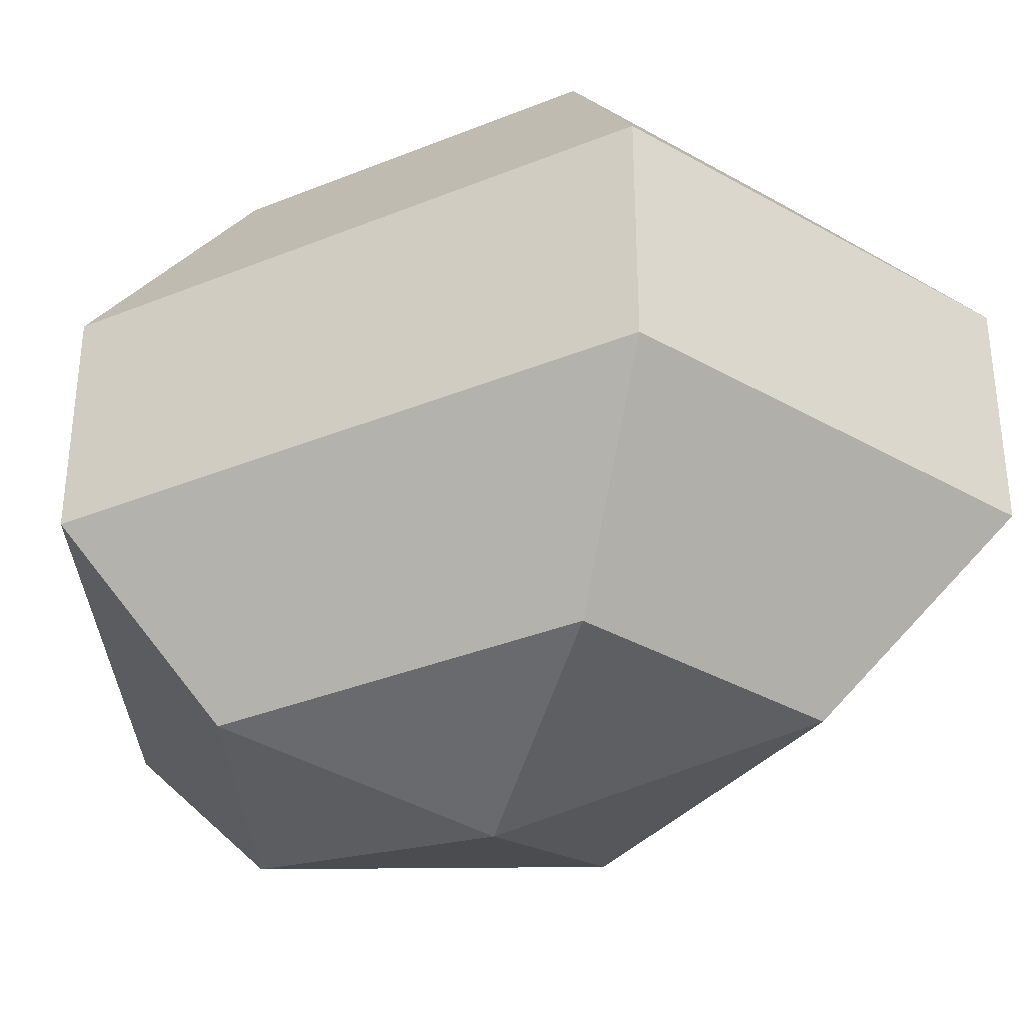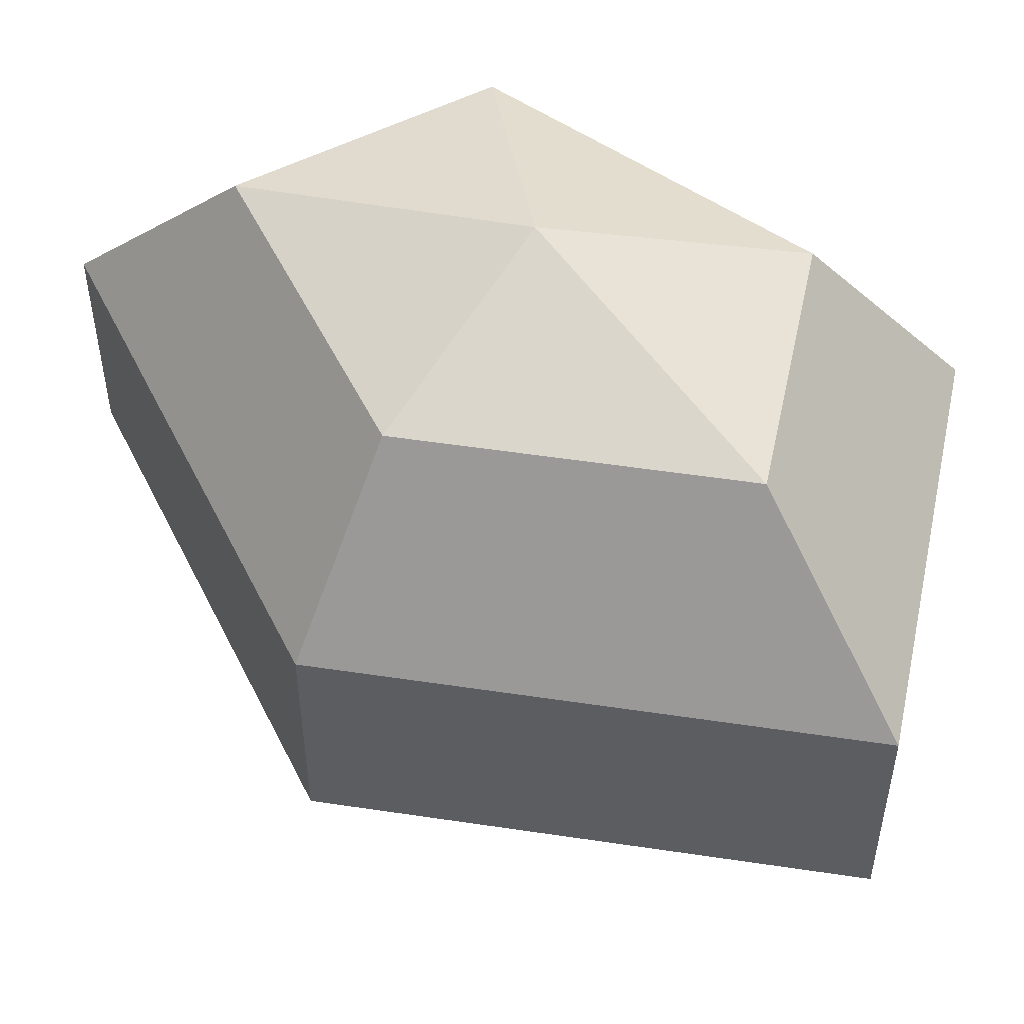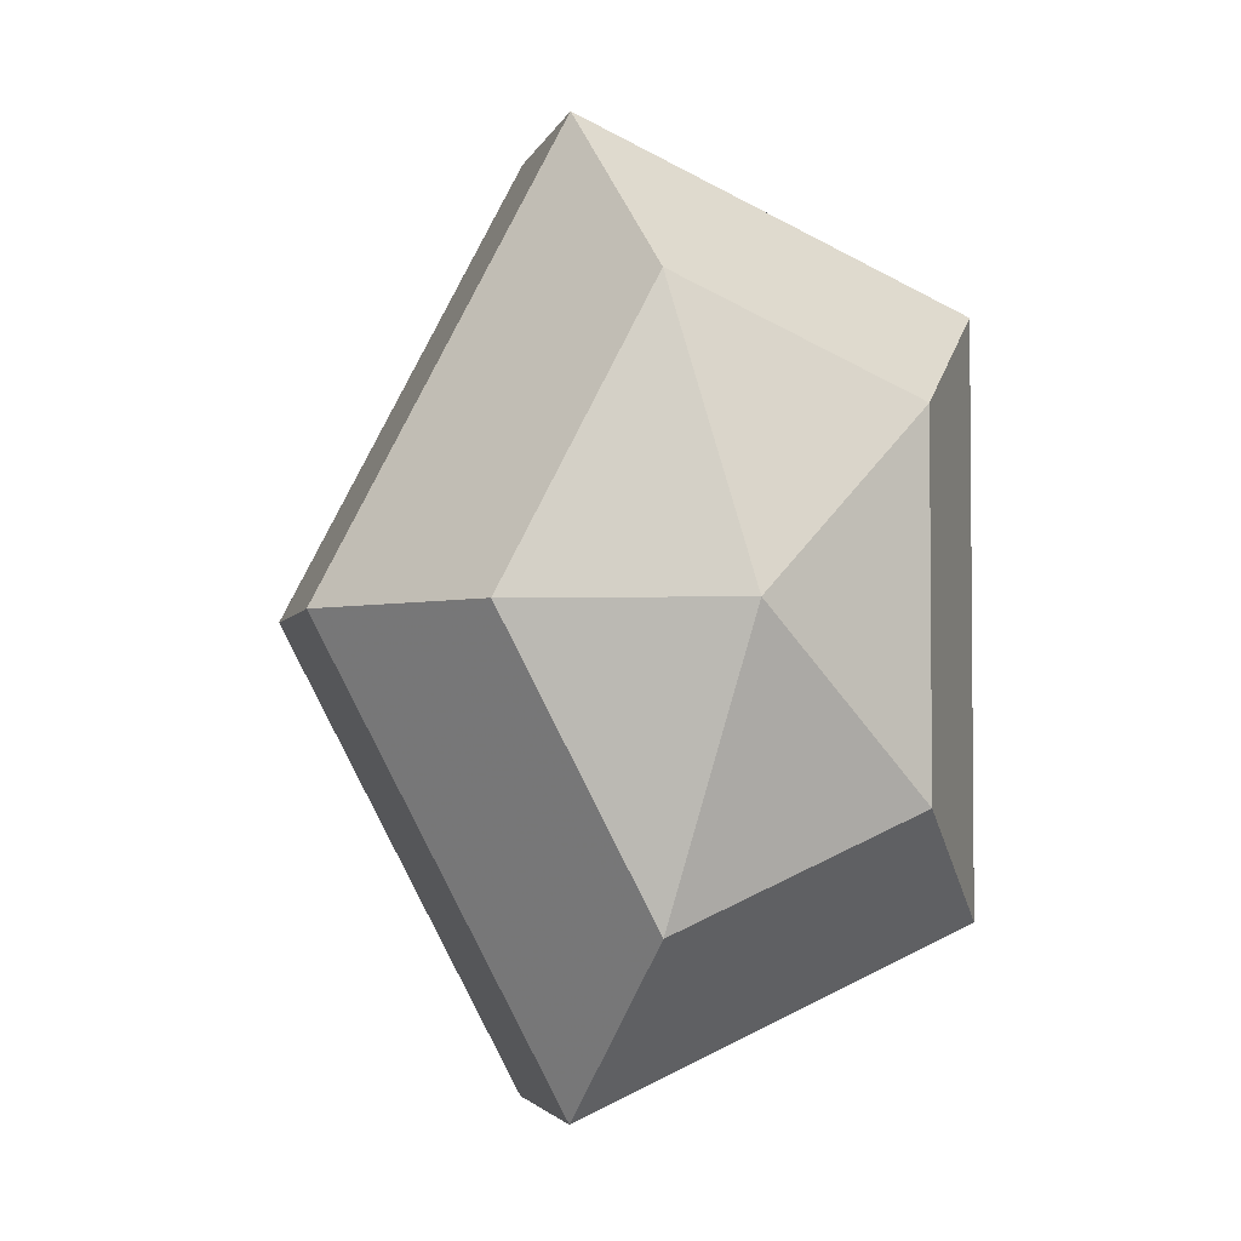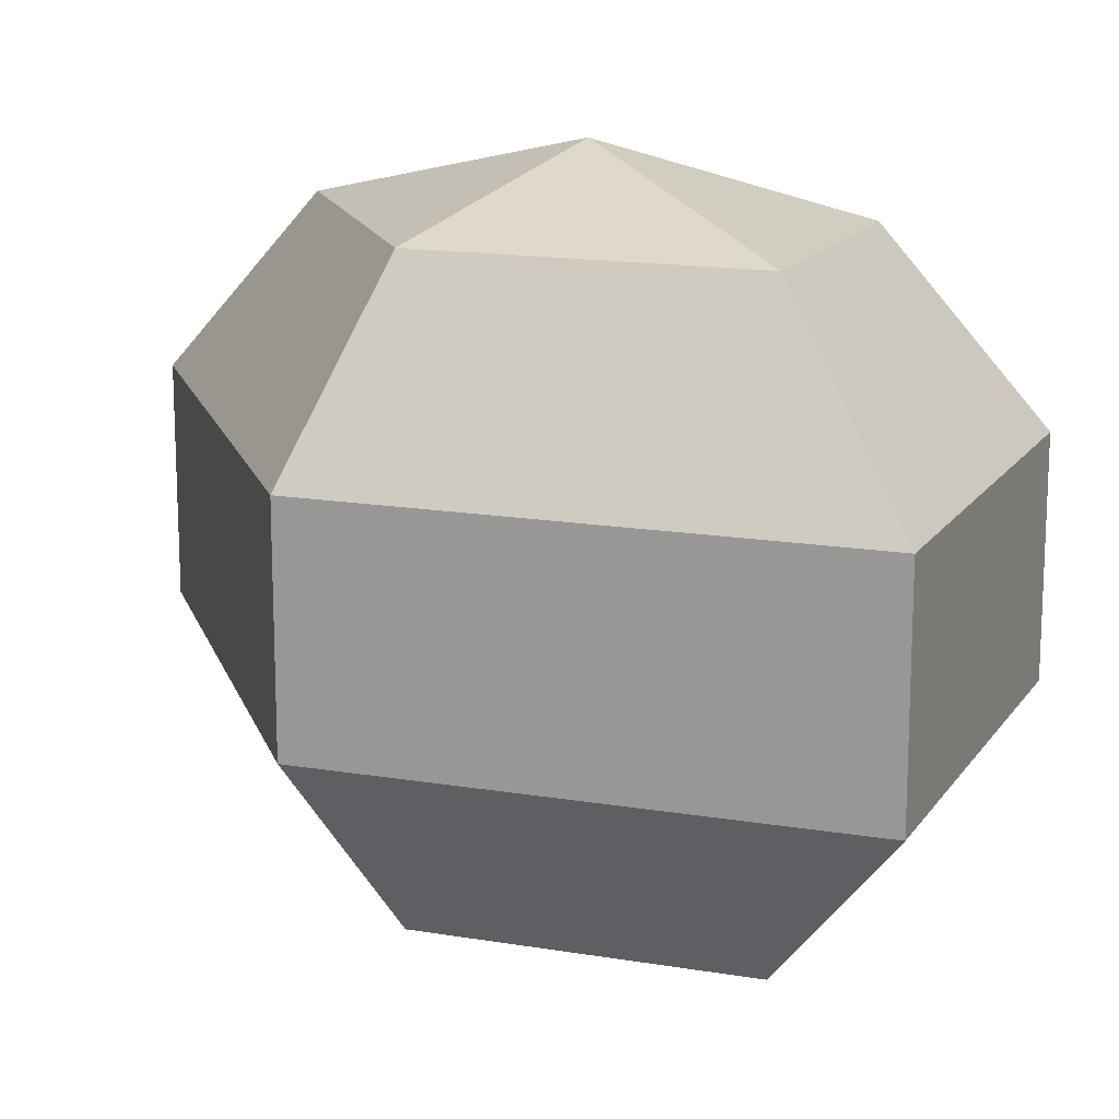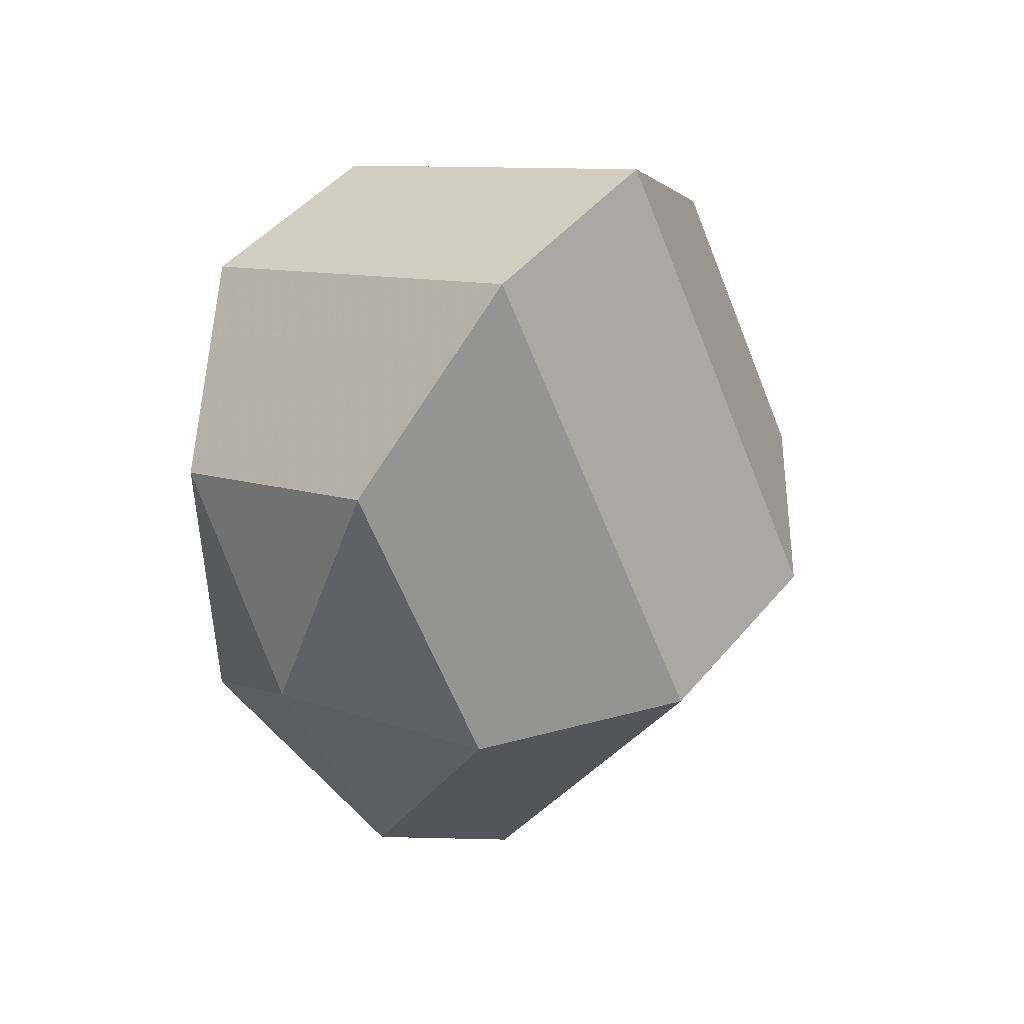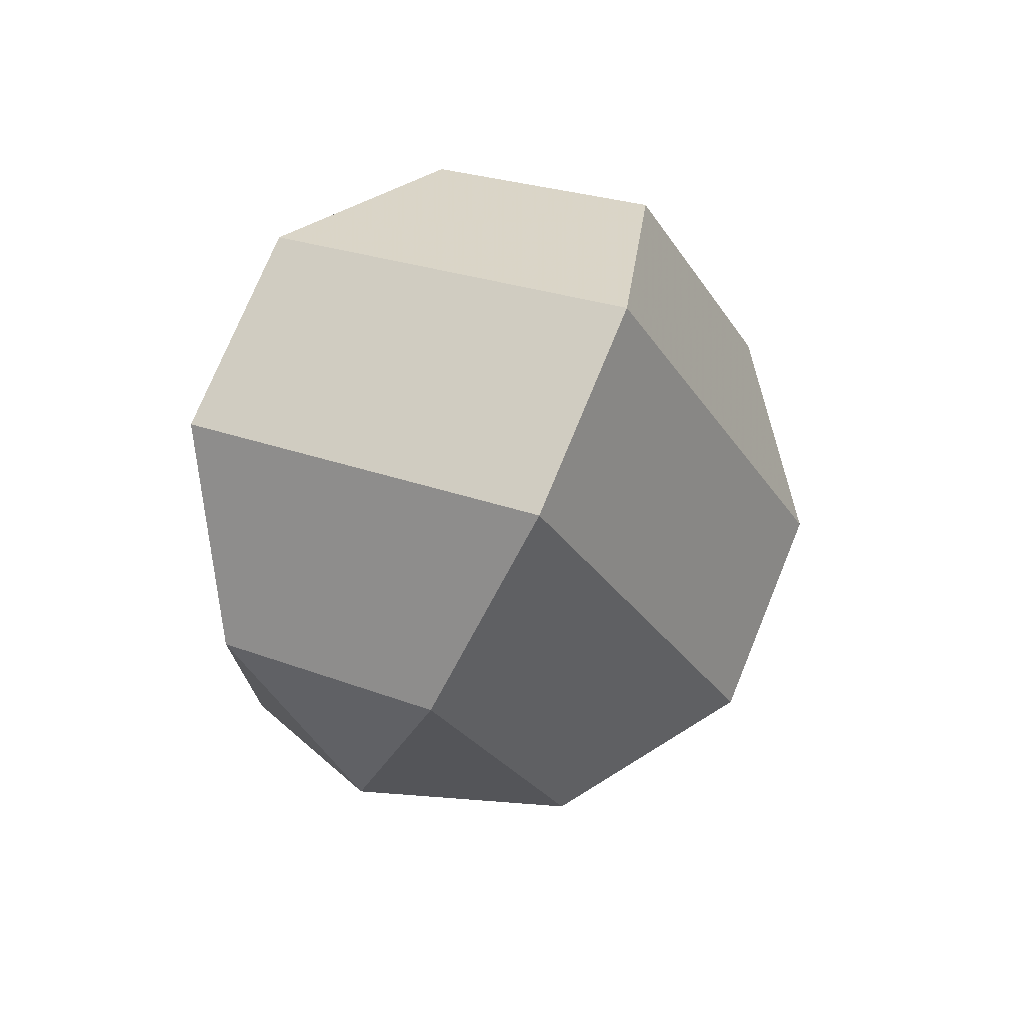
<metadata>
{"format":"obj","ext":"obj","renderer":"f3d","projection":"perspective","resolution":1024,"background":"white","views":[{"elev":-35.2,"azim":118.3,"up":"+Z"},{"elev":52.6,"azim":-53.4,"up":"+Z"},{"elev":-3.3,"azim":-13.4,"up":"+Y"},{"elev":15.6,"azim":-43.1,"up":"+Z"},{"elev":46.5,"azim":-142.7,"up":"+Y"},{"elev":74.4,"azim":-157.7,"up":"+Y"}]}
</metadata>
<code>
v 239 156 143.5
v 239 156 143.5
v 239 156 143.5
v 239 156 143.5
v 239 156 143.5
v 239 156 143.5
v 235.2 156 144.7
v 237.8 150.9 144.7
v 242.1 152.9 144.7
v 242.1 159.1 144.7
v 237.8 161.1 144.7
v 235.2 156 144.7
v 232.8 156 148
v 237.1 147.8 148
v 244 150.9 148
v 244 161.1 148
v 237.1 164.2 148
v 232.8 156 148
v 232.8 156 152
v 237.1 147.8 152
v 244 150.9 152
v 244 161.1 152
v 237.1 164.2 152
v 232.8 156 152
v 235.2 156 155.3
v 237.8 150.9 155.3
v 242.1 152.9 155.3
v 242.1 159.1 155.3
v 237.8 161.1 155.3
v 235.2 156 155.3
v 239 156 156.5
v 239 156 156.5
v 239 156 156.5
v 239 156 156.5
v 239 156 156.5
v 239 156 156.5
g foo
f 8 7 1
f 9 8 2
f 10 9 3
f 11 10 4
f 12 11 5
f 14 13 7
f 15 14 8
f 16 15 9
f 17 16 10
f 18 17 11
f 20 19 13
f 21 20 14
f 22 21 15
f 23 22 16
f 24 23 17
f 26 25 19
f 27 26 20
f 28 27 21
f 29 28 22
f 30 29 23
f 32 31 25
f 33 32 26
f 34 33 27
f 35 34 28
f 36 35 29
f 2 8 1
f 3 9 2
f 4 10 3
f 5 11 4
f 6 12 5
f 8 14 7
f 9 15 8
f 10 16 9
f 11 17 10
f 12 18 11
f 14 20 13
f 15 21 14
f 16 22 15
f 17 23 16
f 18 24 17
f 20 26 19
f 21 27 20
f 22 28 21
f 23 29 22
f 24 30 23
f 26 32 25
f 27 33 26
f 28 34 27
f 29 35 28
f 30 36 29
g

</code>
